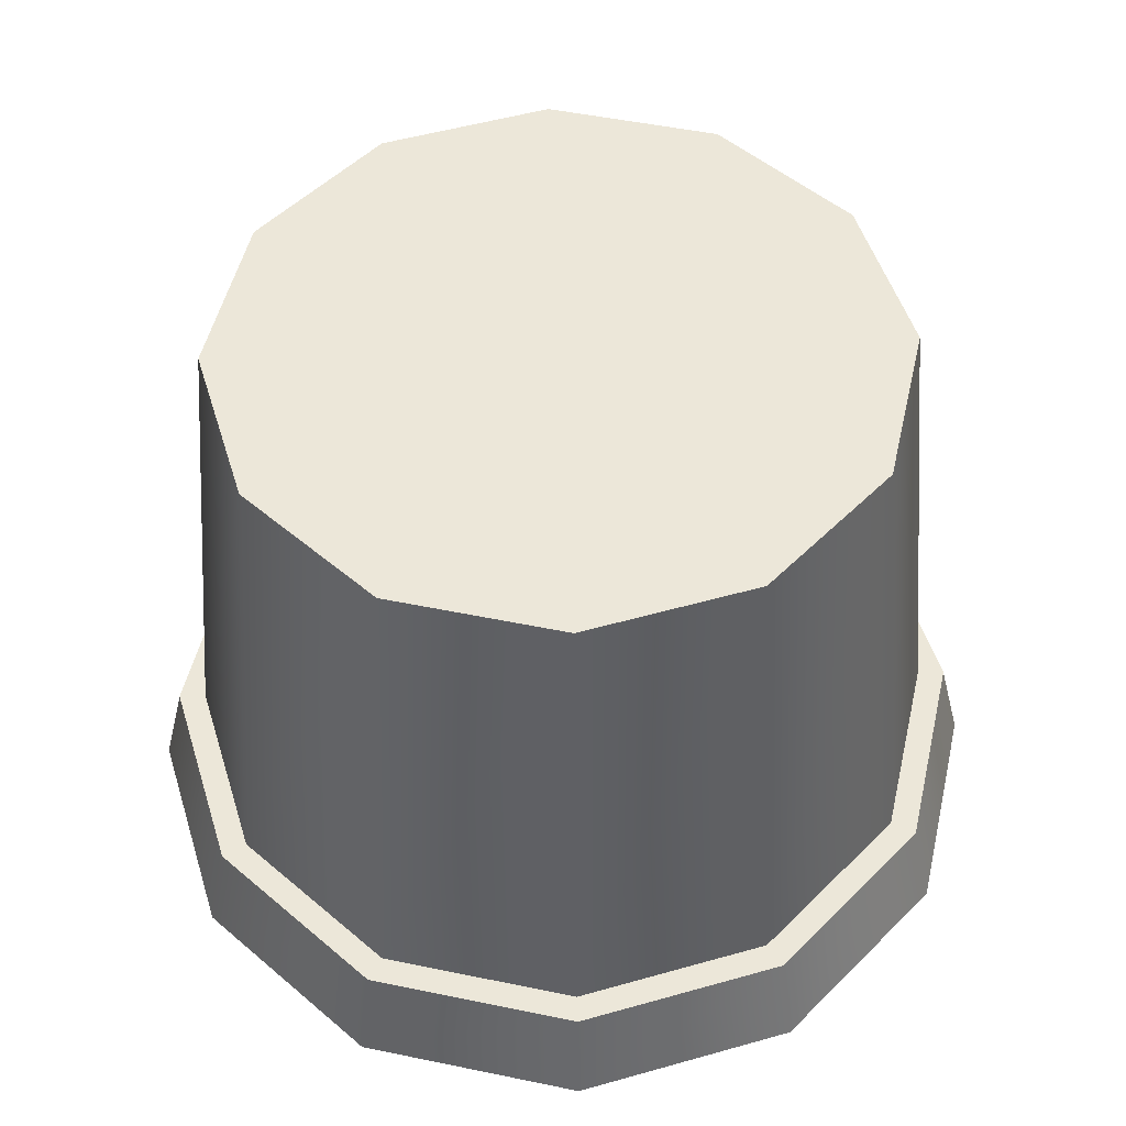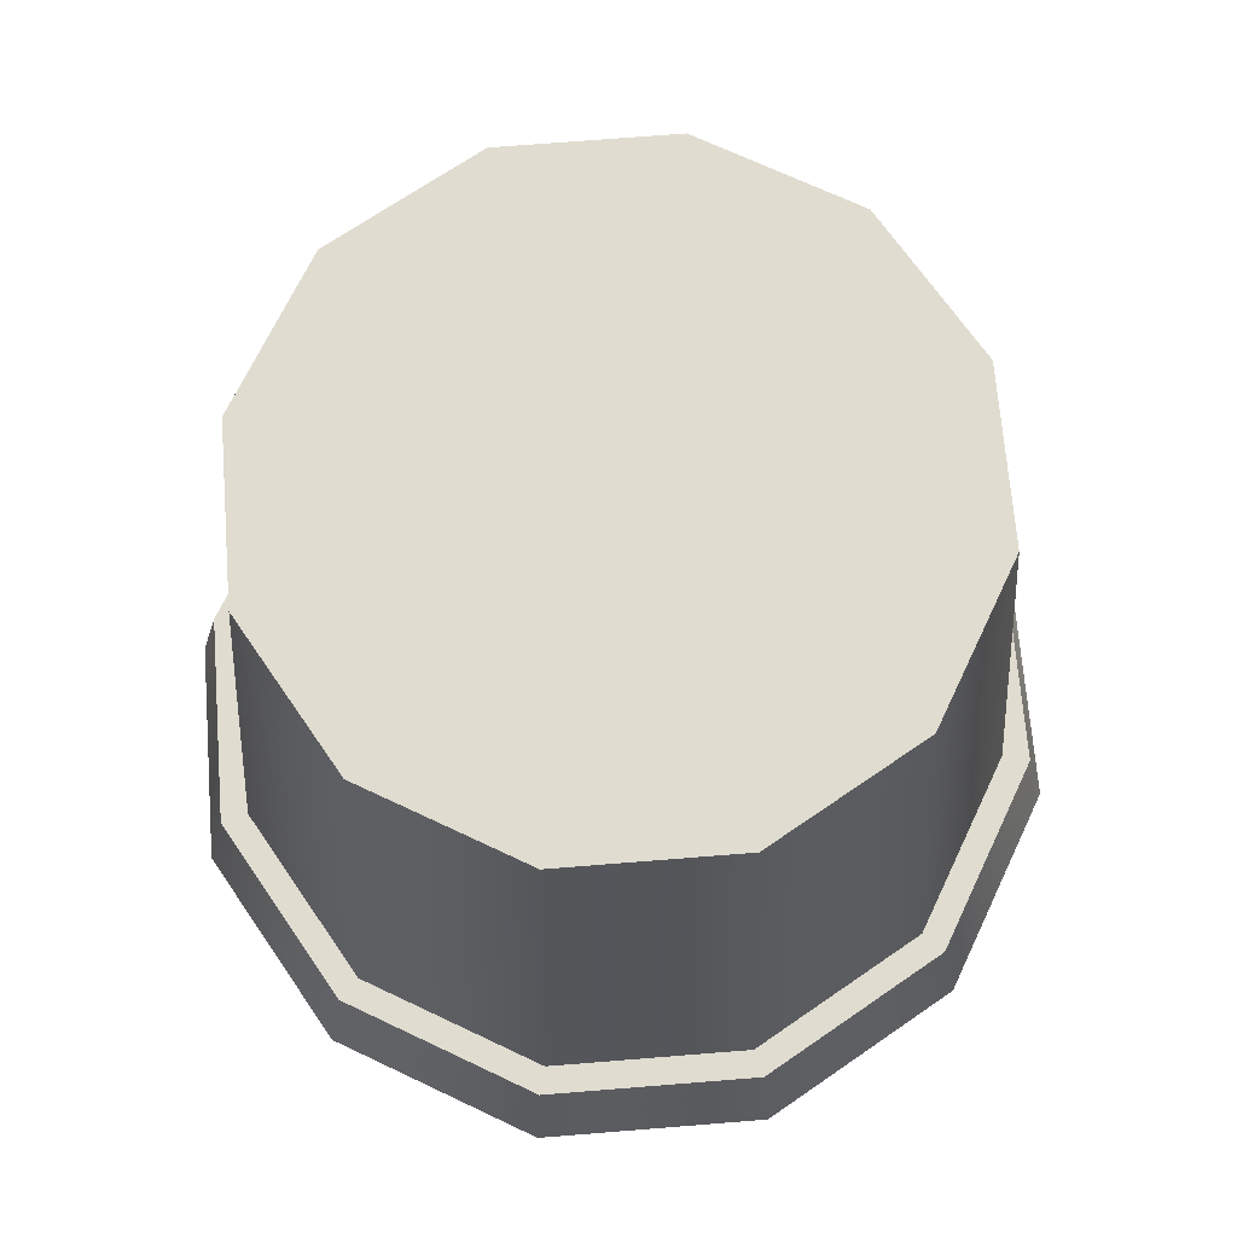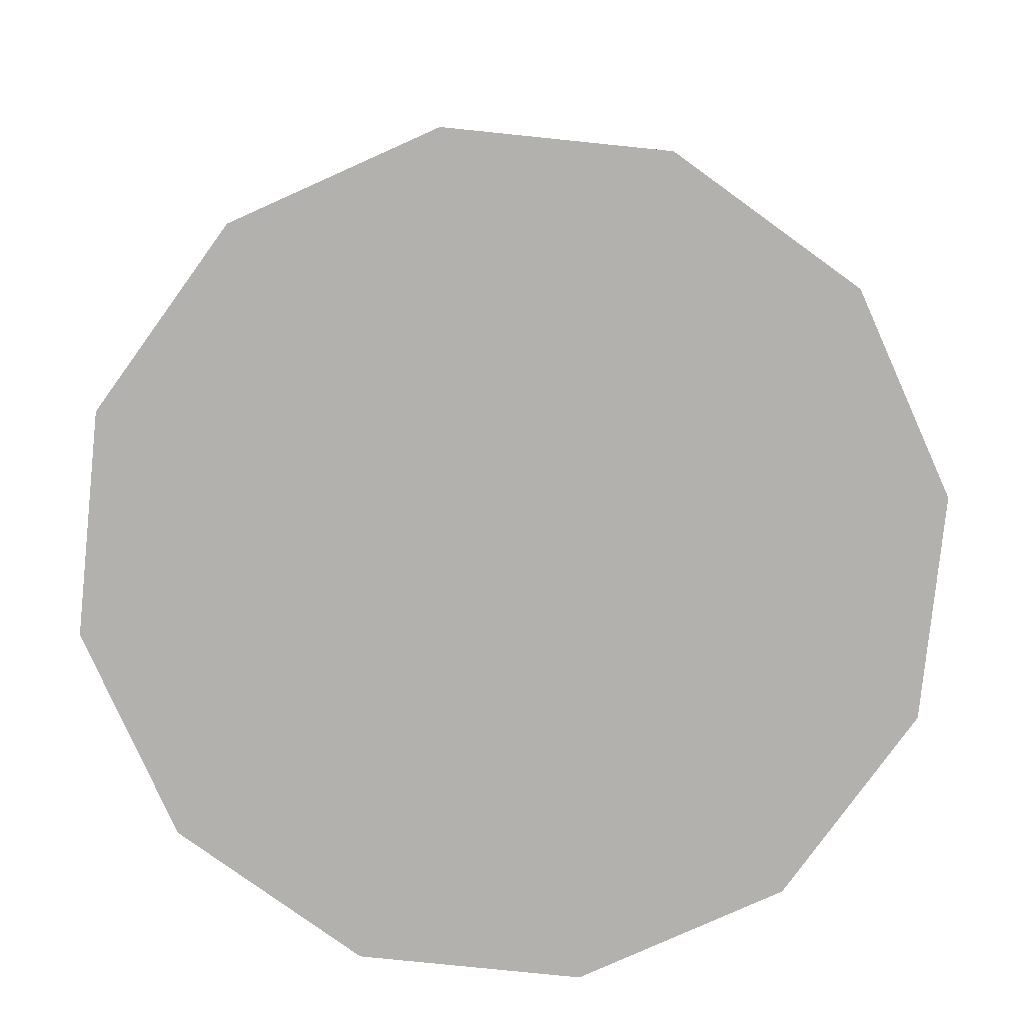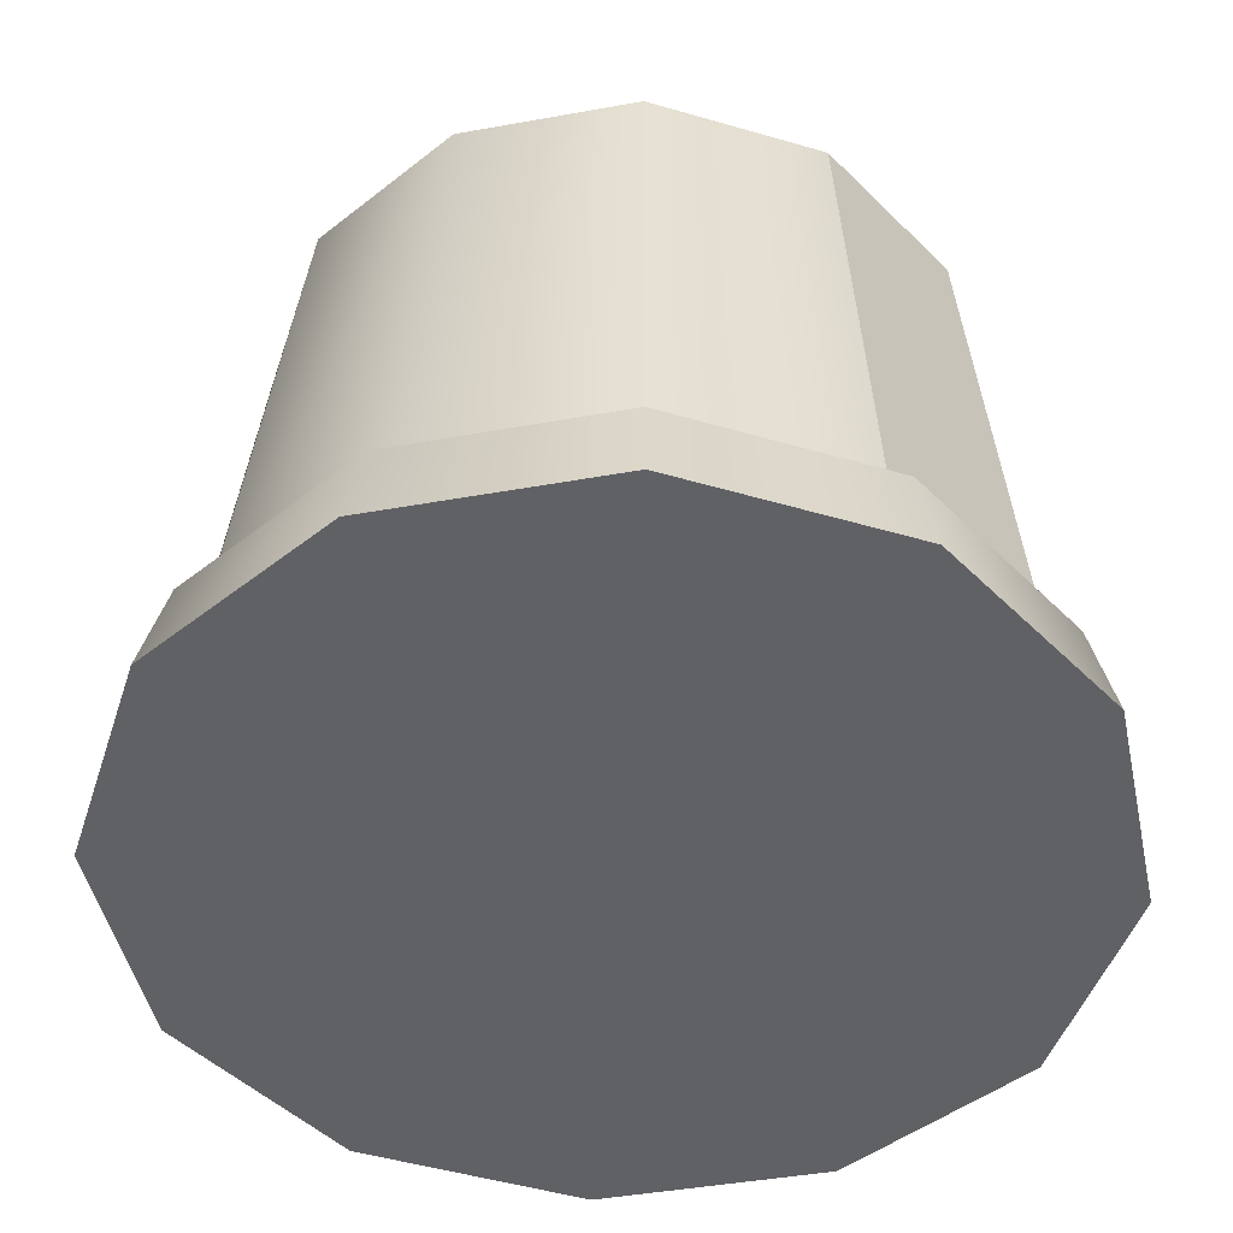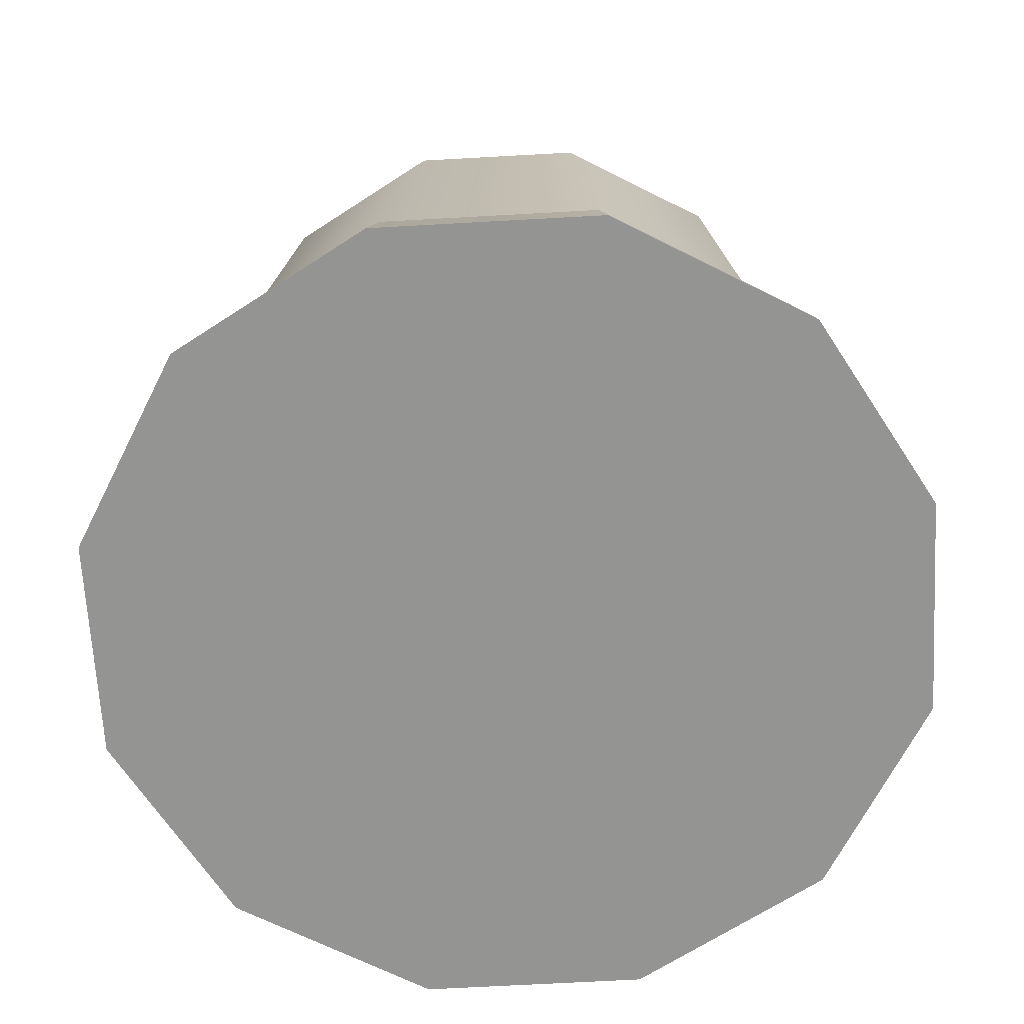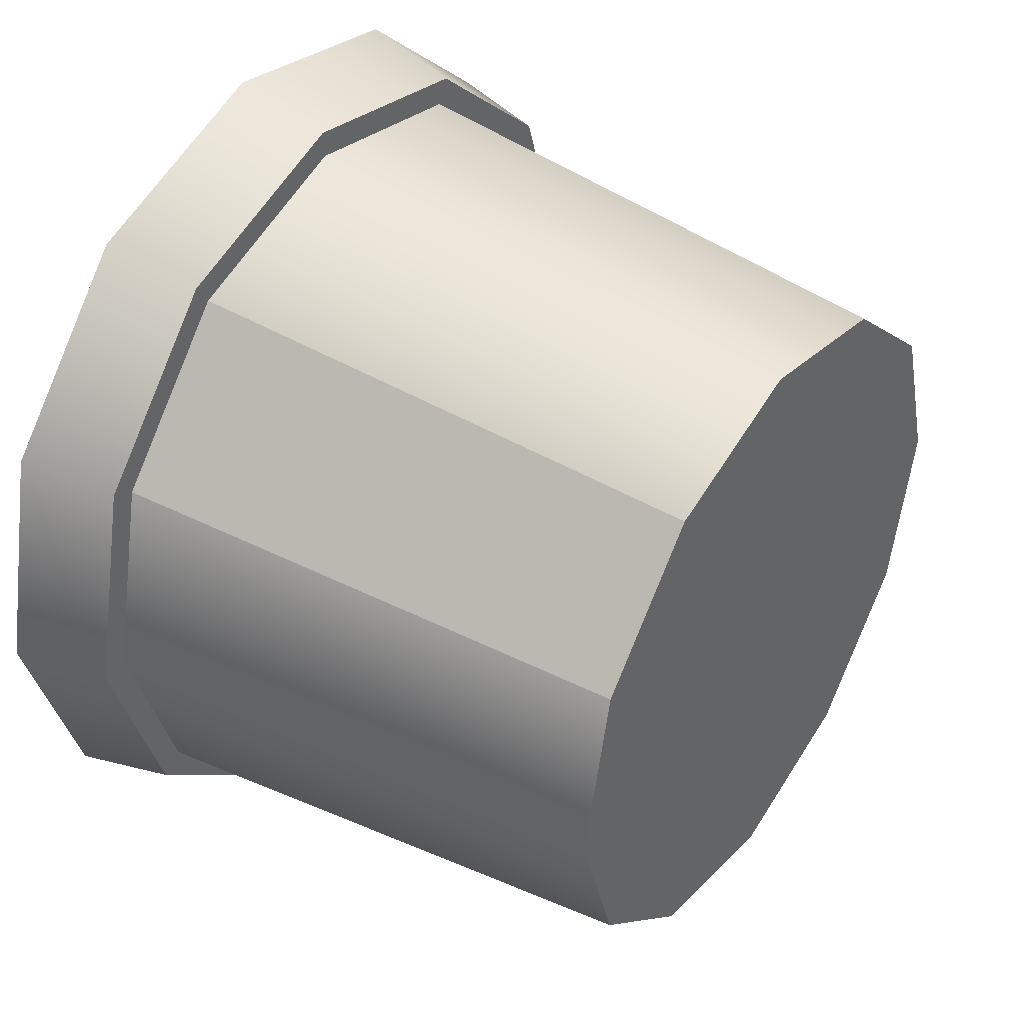
<metadata>
{"format":"obj","ext":"obj","renderer":"f3d","projection":"perspective","resolution":1024,"background":"white","views":[{"elev":51.2,"azim":-89.2,"up":"+Y"},{"elev":70.2,"azim":-76.7,"up":"+Y"},{"elev":-79.9,"azim":132.0,"up":"+Y"},{"elev":43.5,"azim":0.2,"up":"+Z"},{"elev":-67.7,"azim":111.1,"up":"+Y"},{"elev":41.5,"azim":123.5,"up":"+Z"}]}
</metadata>
<code>
g default
v 302.2 134.9 626.4
v 314.2 134.8 613.1
v 317.9 134.6 595.6
v 312.4 134.6 578.6
v 299.2 134.7 566.6
v 281.7 134.9 562.8
v 264.6 135.1 568.3
v 252.6 135.2 581.6
v 248.8 135.4 599.1
v 254.3 135.4 616.1
v 267.6 135.3 628.1
v 285.1 135.1 631.9
v 300.2 181.7 622.4
v 310.6 181.5 610.8
v 313.9 181.4 595.6
v 309.1 181.4 580.8
v 297.6 181.5 570.4
v 282.4 181.6 567.1
v 267.5 181.8 571.9
v 257.1 182 583.4
v 253.8 182.1 598.6
v 258.6 182.1 613.5
v 270.2 182 623.9
v 285.4 181.9 627.2
v 304.6 126.1 630.3
v 318.2 125.9 615.2
v 316.4 134.7 614.3
v 303.5 134.9 628.5
v 322.4 125.8 595.4
v 320.4 134.6 595.5
v 316.2 125.7 576.1
v 314.5 134.6 577.2
v 301.2 125.8 562.5
v 300.3 134.7 564.3
v 281.3 126 558.3
v 281.5 134.9 560.3
v 262 126.2 564.5
v 263.3 135.1 566.2
v 248.4 126.4 579.5
v 250.4 135.3 580.4
v 244.2 126.6 599.4
v 246.3 135.4 599.2
v 250.4 126.6 618.7
v 252.2 135.4 617.5
v 265.4 126.5 632.3
v 266.5 135.3 630.4
v 285.3 126.3 636.5
v 285.3 135.1 634.4
g Emergency_Light1
f 1 2 14 13
f 2 3 15 14
f 3 4 16 15
f 4 5 17 16
f 5 6 18 17
f 6 7 19 18
f 7 8 20 19
f 8 9 21 20
f 9 10 22 21
f 10 11 23 22
f 11 12 24 23
f 12 1 13 24
f 24 13 14 15 16 17 18 19 20 21 22 23
f 25 26 27 28
f 26 29 30 27
f 29 31 32 30
f 31 33 34 32
f 33 35 36 34
f 35 37 38 36
f 37 39 40 38
f 39 41 42 40
f 41 43 44 42
f 43 45 46 44
f 45 47 48 46
f 47 25 28 48
f 12 1 2 3 4 5 6 7 8 9 10 11
f 2 1 28 27
f 3 2 27 30
f 4 3 30 32
f 5 4 32 34
f 6 5 34 36
f 7 6 36 38
f 8 7 38 40
f 9 8 40 42
f 10 9 42 44
f 11 10 44 46
f 12 11 46 48
f 25 47 45 43 41 39 37 35 33 31 29 26
f 1 12 48 28

</code>
